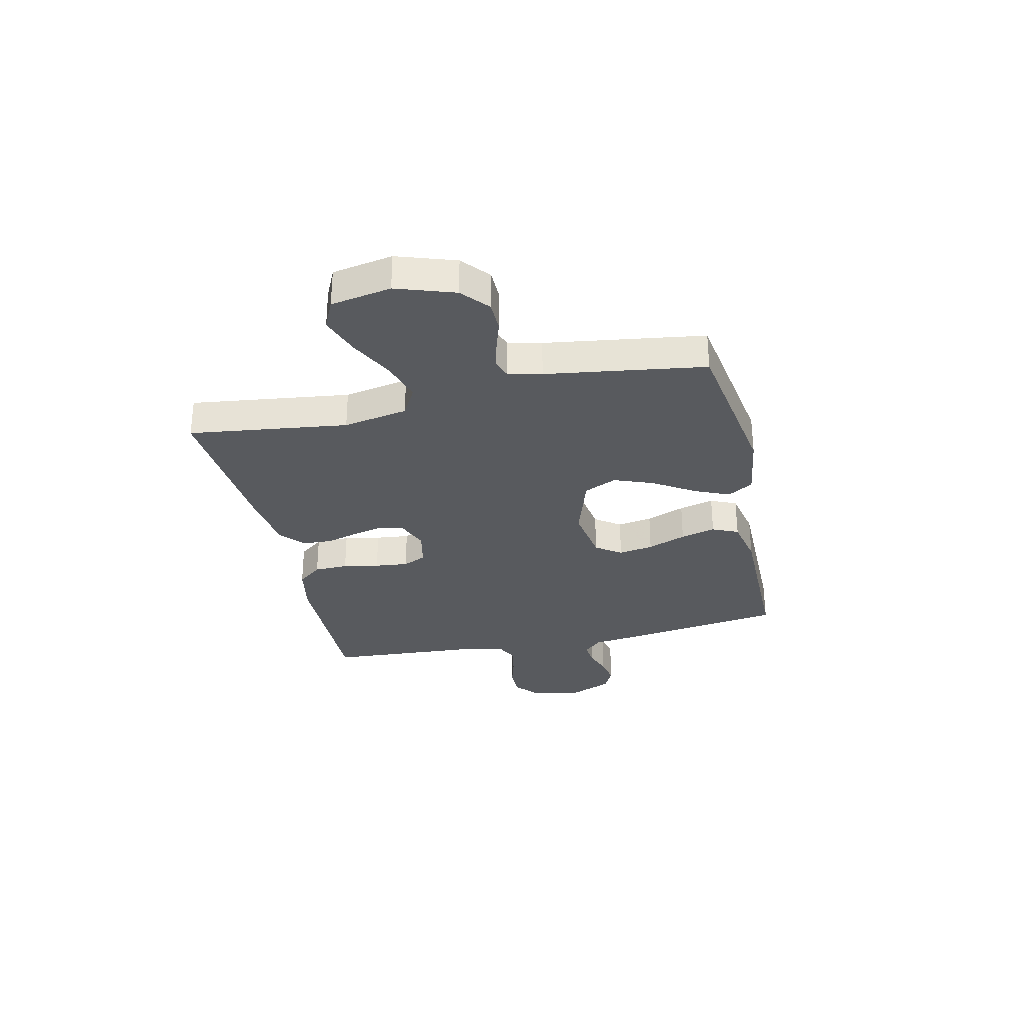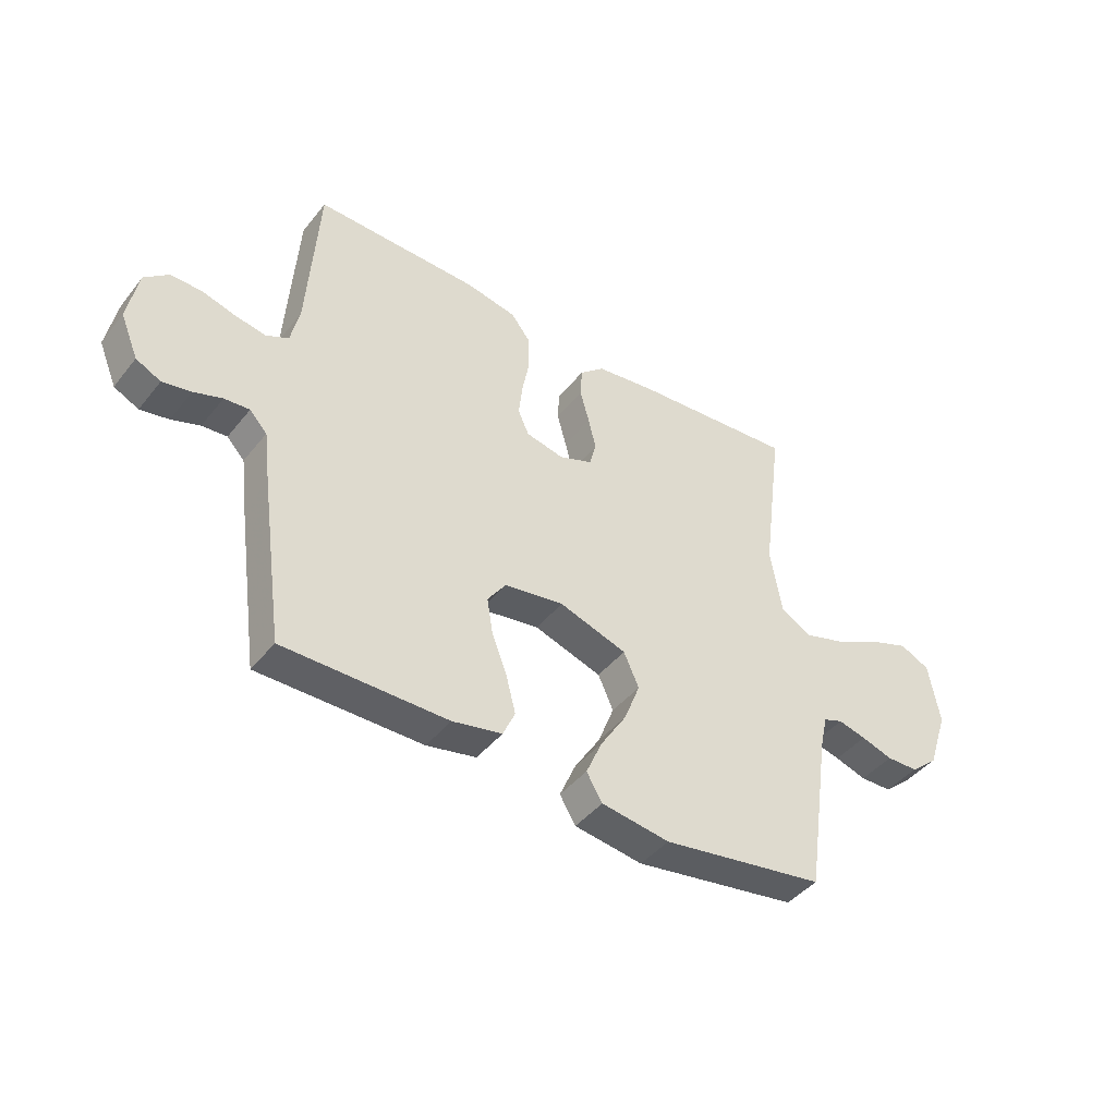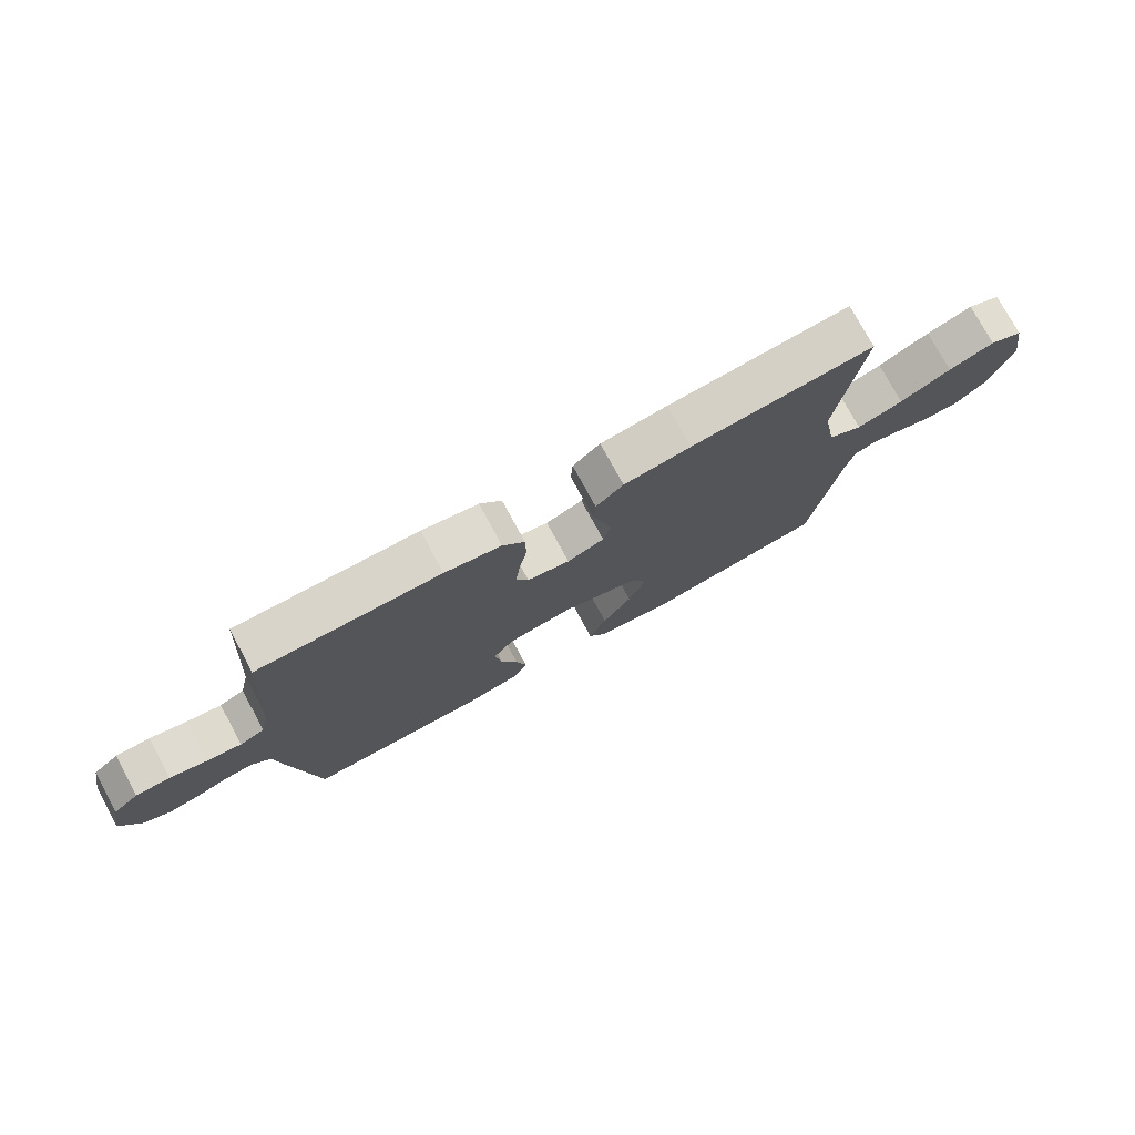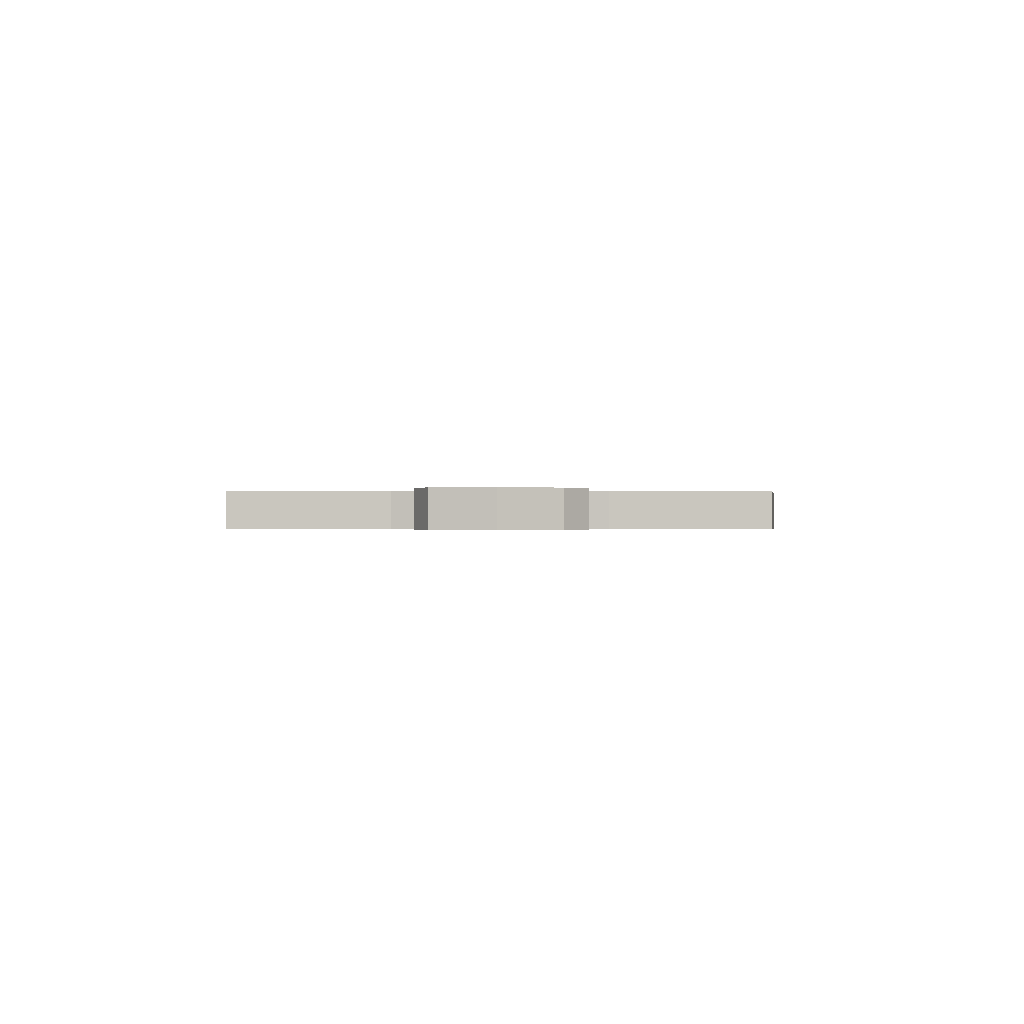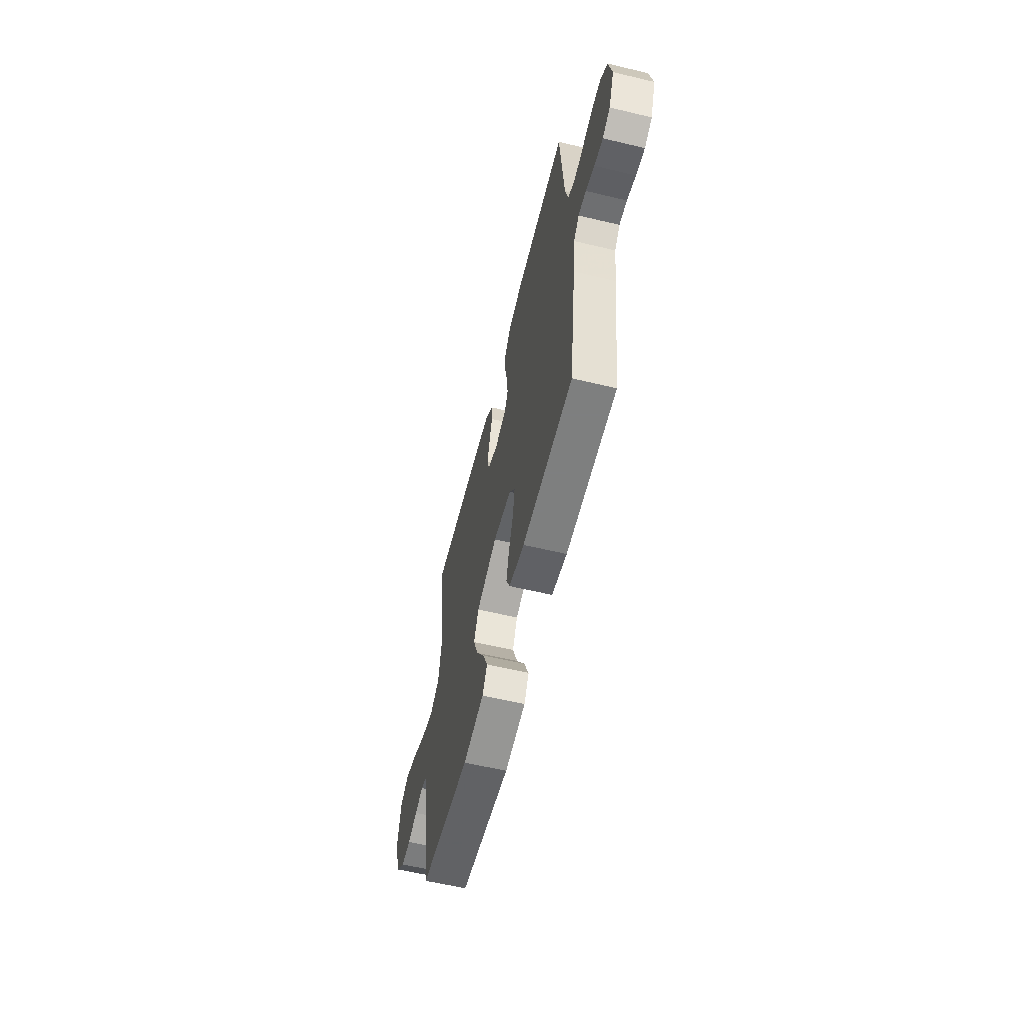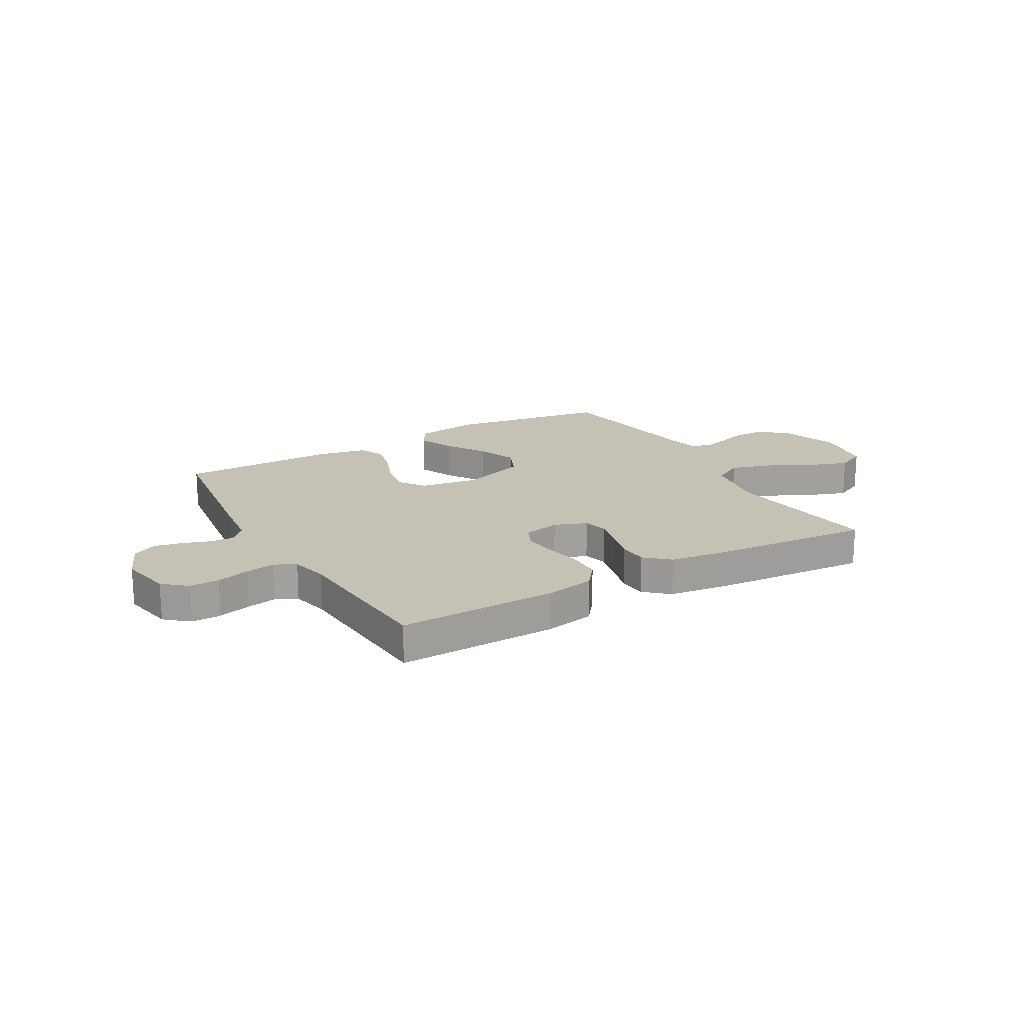
<metadata>
{"format":"obj","ext":"obj","renderer":"f3d","projection":"perspective","resolution":1024,"background":"white","views":[{"elev":-30.7,"azim":102.7,"up":"+Y"},{"elev":-43.3,"azim":-35.5,"up":"+Z"},{"elev":76.3,"azim":-28.5,"up":"+Z"},{"elev":-0.4,"azim":90.0,"up":"+Y"},{"elev":-59.6,"azim":-103.8,"up":"+Z"},{"elev":18.7,"azim":-29.9,"up":"+Y"}]}
</metadata>
<code>
v -0.5 0.07 -0.5
v -0.542 0.07 -0.2
v -0.554 0.07 -0.103
v -0.586 0.07 -0.069
v -0.632 0.07 -0.073
v -0.684 0.07 -0.091
v -0.736 0.07 -0.101
v -0.781 0.07 -0.079
v -0.814 0.07 0
v -0.795 0.07 0.099
v -0.752 0.07 0.136
v -0.695 0.07 0.136
v -0.634 0.07 0.119
v -0.577 0.07 0.109
v -0.536 0.07 0.129
v -0.52 0.07 0.2
v -0.5 0.07 0.5
v -0.2 0.07 0.495
v -0.107 0.07 0.477
v -0.071 0.07 0.431
v -0.07 0.07 0.367
v -0.083 0.07 0.299
v -0.09 0.07 0.236
v -0.07 0.07 0.192
v 0 0.07 0.177
v 0.061 0.07 0.201
v 0.073 0.07 0.247
v 0.059 0.07 0.305
v 0.042 0.07 0.366
v 0.045 0.07 0.421
v 0.09 0.07 0.461
v 0.2 0.07 0.476
v 0.5 0.07 0.5
v 0.461 0.07 0.2
v 0.483 0.07 0.078
v 0.539 0.07 0.047
v 0.615 0.07 0.07
v 0.699 0.07 0.113
v 0.774 0.07 0.14
v 0.829 0.07 0.114
v 0.849 0.07 0
v 0.812 0.07 -0.11
v 0.761 0.07 -0.154
v 0.703 0.07 -0.155
v 0.645 0.07 -0.137
v 0.594 0.07 -0.124
v 0.558 0.07 -0.137
v 0.544 0.07 -0.2
v 0.5 0.07 -0.5
v 0.2 0.07 -0.548
v 0.075 0.07 -0.53
v 0.046 0.07 -0.482
v 0.075 0.07 -0.415
v 0.123 0.07 -0.339
v 0.152 0.07 -0.264
v 0.124 0.07 -0.202
v 0 0.07 -0.162
v -0.109 0.07 -0.179
v -0.143 0.07 -0.227
v -0.132 0.07 -0.293
v -0.104 0.07 -0.366
v -0.087 0.07 -0.432
v -0.109 0.07 -0.481
v -0.2 0.07 -0.5
v -0.5 0 -0.5
v -0.542 0 -0.2
v -0.554 0 -0.103
v -0.586 0 -0.069
v -0.632 0 -0.073
v -0.684 0 -0.091
v -0.736 0 -0.101
v -0.781 0 -0.079
v -0.814 0 0
v -0.795 0 0.099
v -0.752 0 0.136
v -0.695 0 0.136
v -0.634 0 0.119
v -0.577 0 0.109
v -0.536 0 0.129
v -0.52 0 0.2
v -0.5 0 0.5
v -0.2 0 0.495
v -0.107 0 0.477
v -0.071 0 0.431
v -0.07 0 0.367
v -0.083 0 0.299
v -0.09 0 0.236
v -0.07 0 0.192
v 0 0 0.177
v 0.061 0 0.201
v 0.073 0 0.247
v 0.059 0 0.305
v 0.042 0 0.366
v 0.045 0 0.421
v 0.09 0 0.461
v 0.2 0 0.476
v 0.5 0 0.5
v 0.461 0 0.2
v 0.483 0 0.078
v 0.539 0 0.047
v 0.615 0 0.07
v 0.699 0 0.113
v 0.774 0 0.14
v 0.829 0 0.114
v 0.849 0 0
v 0.812 0 -0.11
v 0.761 0 -0.154
v 0.703 0 -0.155
v 0.645 0 -0.137
v 0.594 0 -0.124
v 0.558 0 -0.137
v 0.544 0 -0.2
v 0.5 0 -0.5
v 0.2 0 -0.548
v 0.075 0 -0.53
v 0.046 0 -0.482
v 0.075 0 -0.415
v 0.123 0 -0.339
v 0.152 0 -0.264
v 0.124 0 -0.202
v 0 0 -0.162
v -0.109 0 -0.179
v -0.143 0 -0.227
v -0.132 0 -0.293
v -0.104 0 -0.366
v -0.087 0 -0.432
v -0.109 0 -0.481
v -0.2 0 -0.5
f 60 61 62 63
f 59 60 63 64
f 51 52 53 54
f 51 54 55
f 48 49 50 51
f 47 48 51 55
f 46 47 55 56
f 42 43 44 45
f 42 45 46
f 41 42 46
f 37 38 39 40
f 36 37 40 41
f 31 32 33 34
f 31 34 35
f 28 29 30 31
f 27 28 31 35
f 26 27 35 36
f 19 20 21 22
f 19 22 23
f 16 17 18 19
f 15 16 19 23
f 14 15 23 24
f 10 11 12 13
f 10 13 14
f 9 10 14
f 5 6 7 8
f 4 5 8 9
f 64 1 2 3
f 59 64 3
f 58 59 3 4
f 57 58 4 9
f 41 46 56 57
f 36 41 57 9
f 25 26 36
f 24 25 36
f 9 14 24 36
f 127 126 125 124
f 128 127 124 123
f 118 117 116 115
f 119 118 115
f 115 114 113 112
f 119 115 112 111
f 120 119 111 110
f 109 108 107 106
f 110 109 106
f 110 106 105
f 104 103 102 101
f 105 104 101 100
f 98 97 96 95
f 99 98 95
f 95 94 93 92
f 99 95 92 91
f 100 99 91 90
f 86 85 84 83
f 87 86 83
f 83 82 81 80
f 87 83 80 79
f 88 87 79 78
f 77 76 75 74
f 78 77 74
f 78 74 73
f 72 71 70 69
f 73 72 69 68
f 67 66 65 128
f 67 128 123
f 68 67 123 122
f 73 68 122 121
f 121 120 110 105
f 73 121 105 100
f 100 90 89
f 100 89 88
f 100 88 78 73
f 1 65 66 2
f 2 66 67 3
f 3 67 68 4
f 4 68 69 5
f 5 69 70 6
f 6 70 71 7
f 7 71 72 8
f 8 72 73 9
f 9 73 74 10
f 10 74 75 11
f 11 75 76 12
f 12 76 77 13
f 13 77 78 14
f 14 78 79 15
f 15 79 80 16
f 16 80 81 17
f 17 81 82 18
f 18 82 83 19
f 19 83 84 20
f 20 84 85 21
f 21 85 86 22
f 22 86 87 23
f 23 87 88 24
f 24 88 89 25
f 25 89 90 26
f 26 90 91 27
f 27 91 92 28
f 28 92 93 29
f 29 93 94 30
f 30 94 95 31
f 31 95 96 32
f 32 96 97 33
f 33 97 98 34
f 34 98 99 35
f 35 99 100 36
f 36 100 101 37
f 37 101 102 38
f 38 102 103 39
f 39 103 104 40
f 40 104 105 41
f 41 105 106 42
f 42 106 107 43
f 43 107 108 44
f 44 108 109 45
f 45 109 110 46
f 46 110 111 47
f 47 111 112 48
f 48 112 113 49
f 49 113 114 50
f 50 114 115 51
f 51 115 116 52
f 52 116 117 53
f 53 117 118 54
f 54 118 119 55
f 55 119 120 56
f 56 120 121 57
f 57 121 122 58
f 58 122 123 59
f 59 123 124 60
f 60 124 125 61
f 61 125 126 62
f 62 126 127 63
f 63 127 128 64
f 64 128 65 1

</code>
